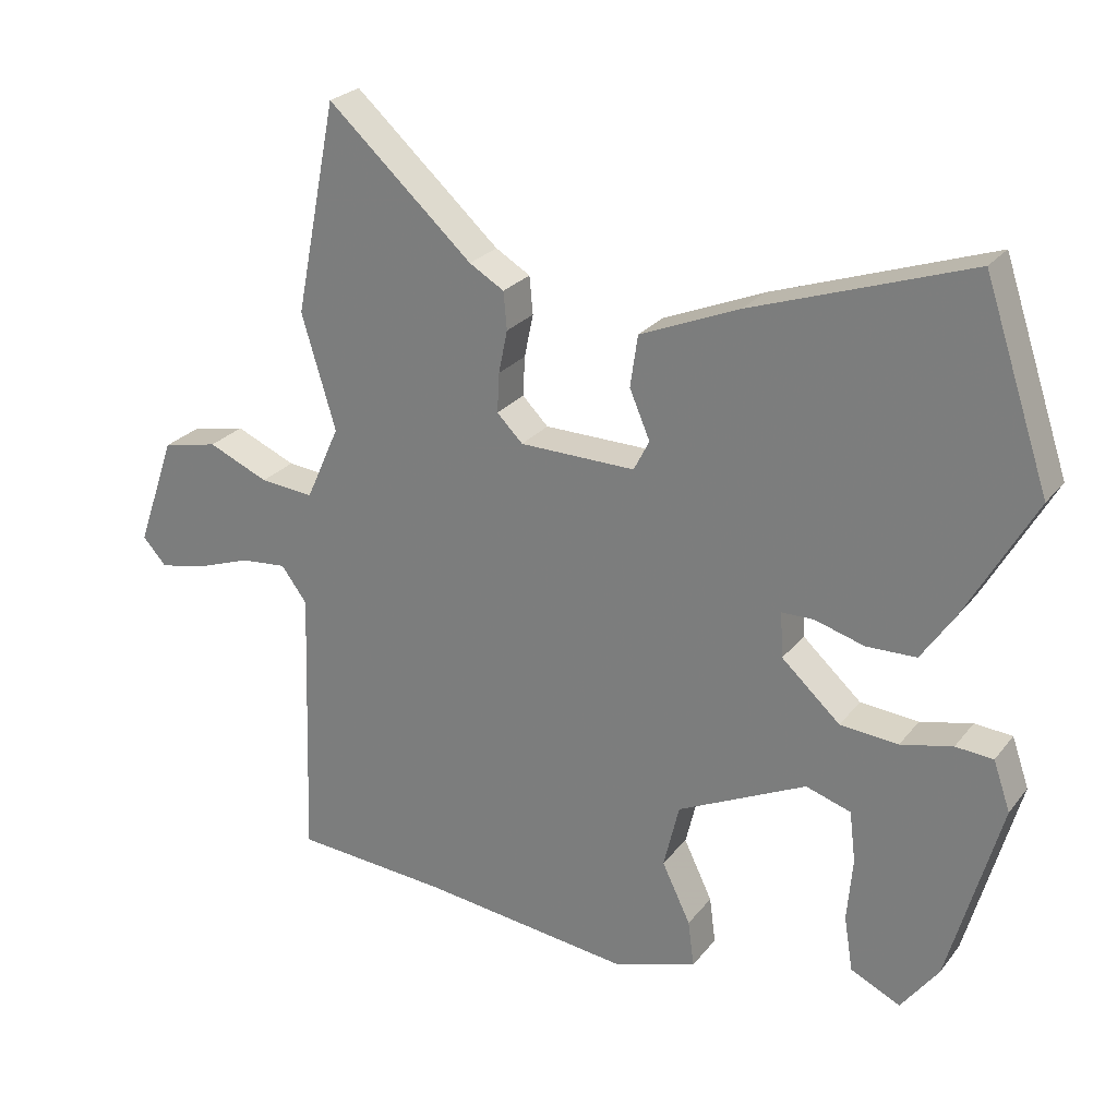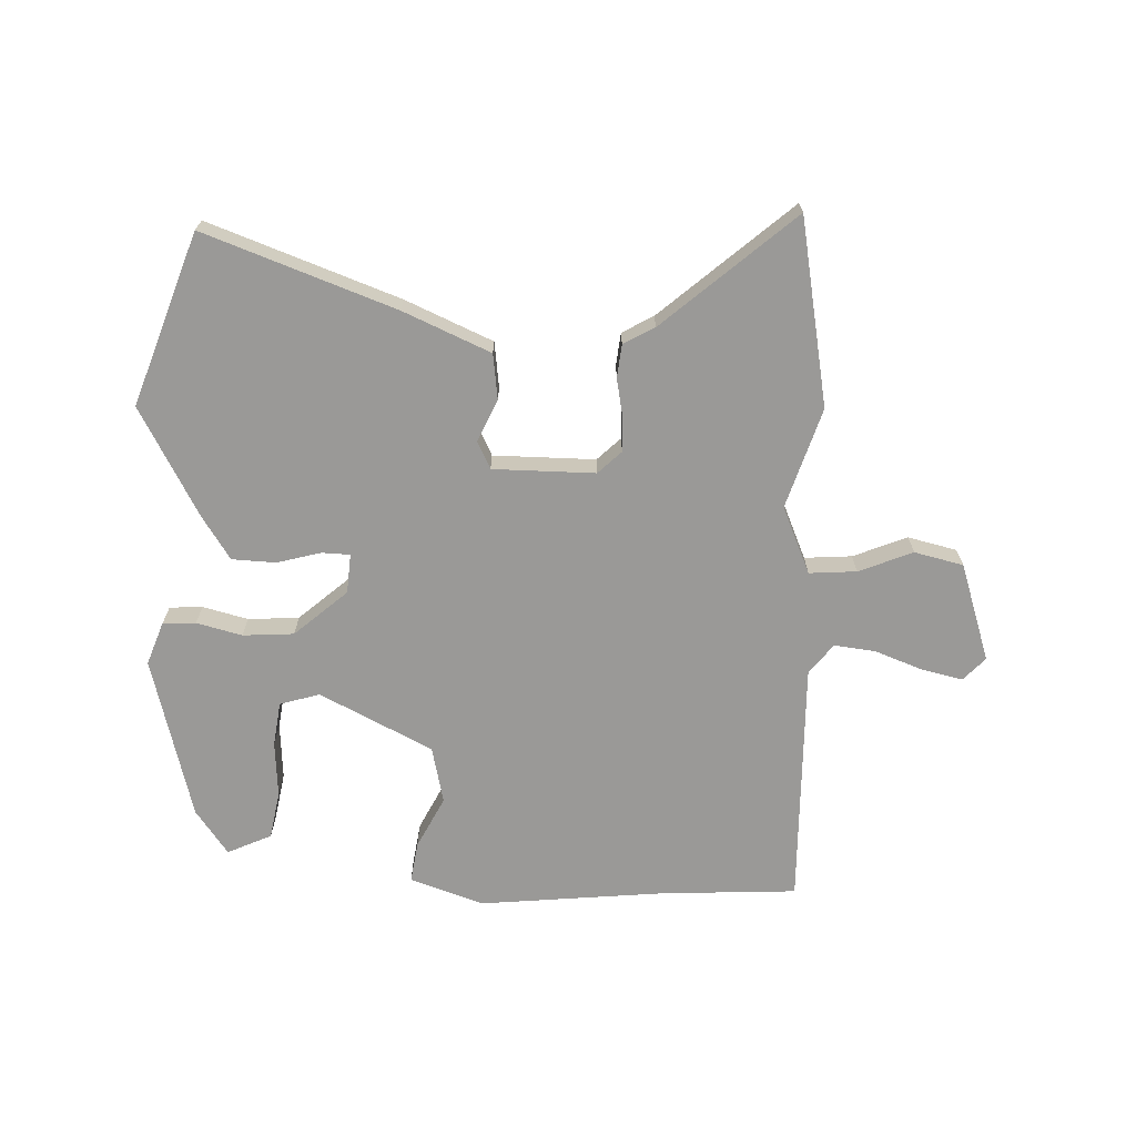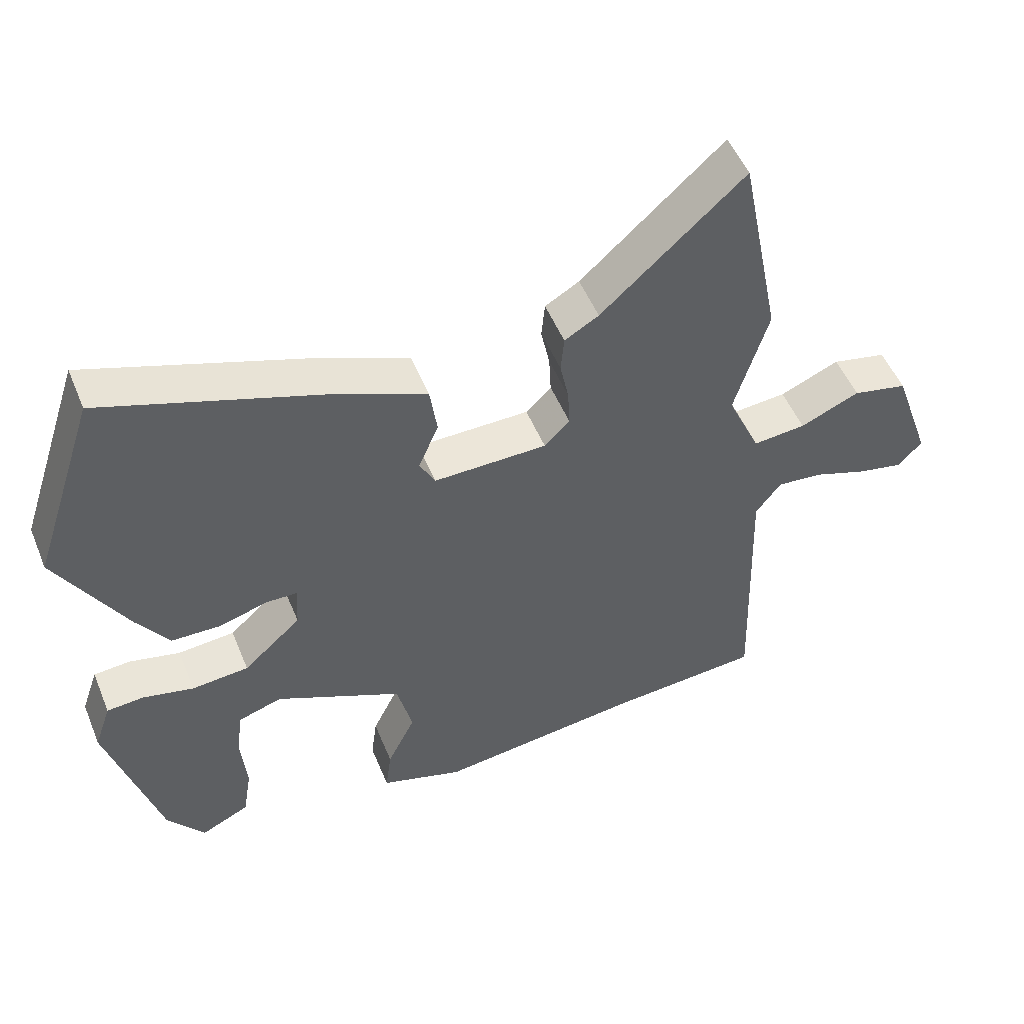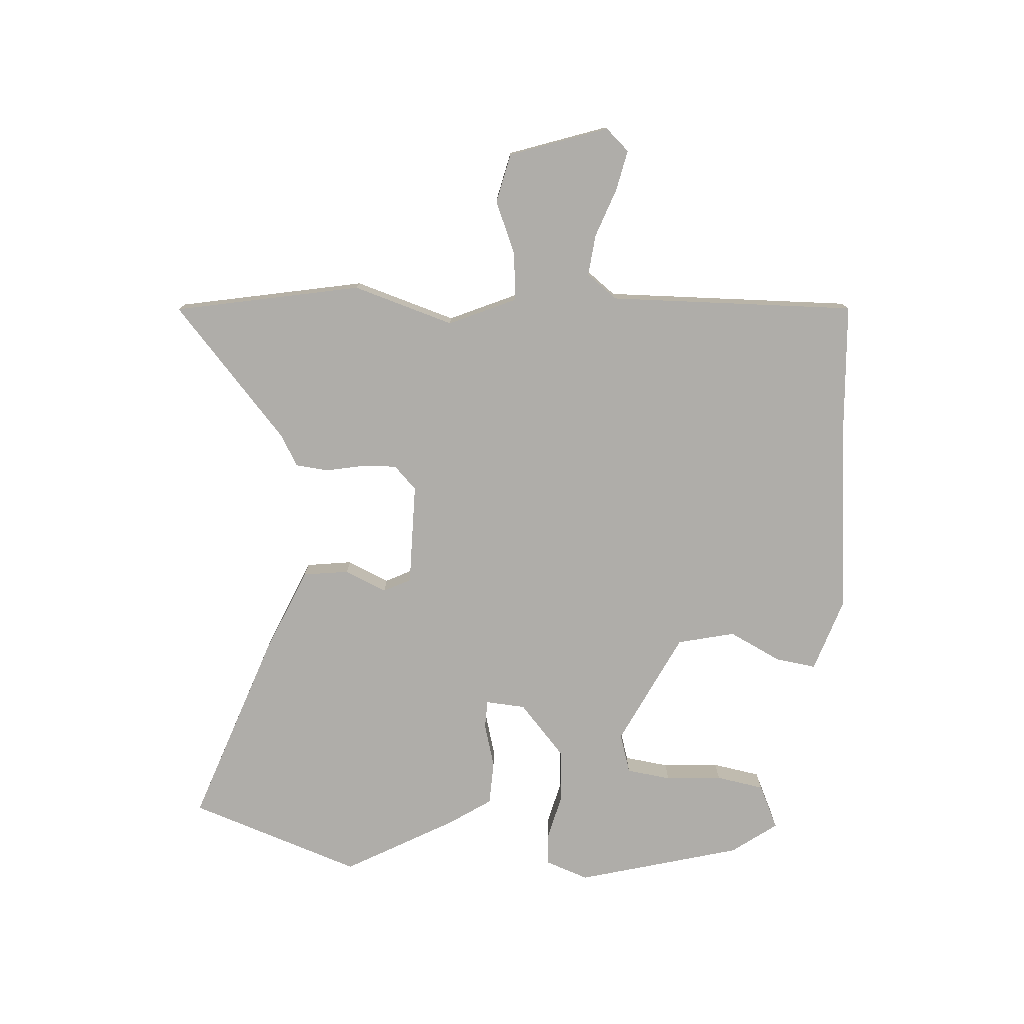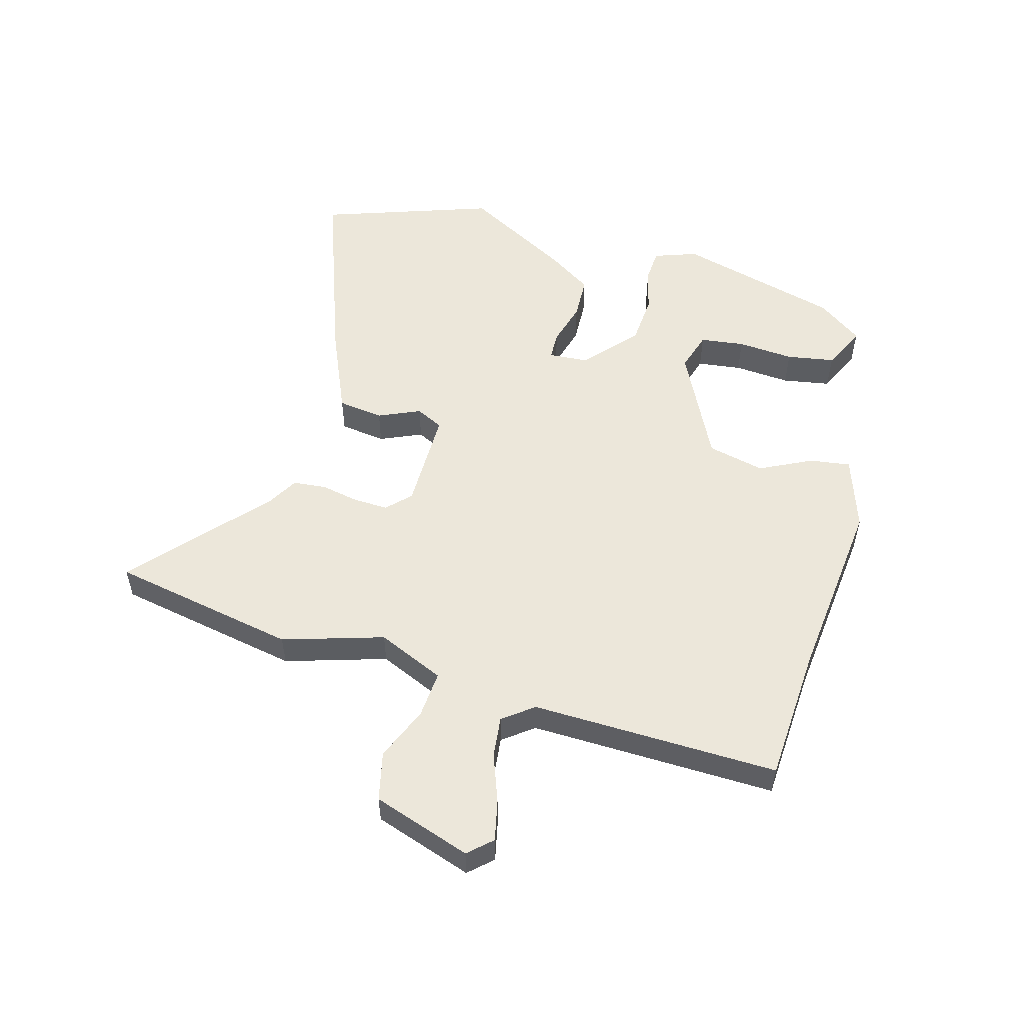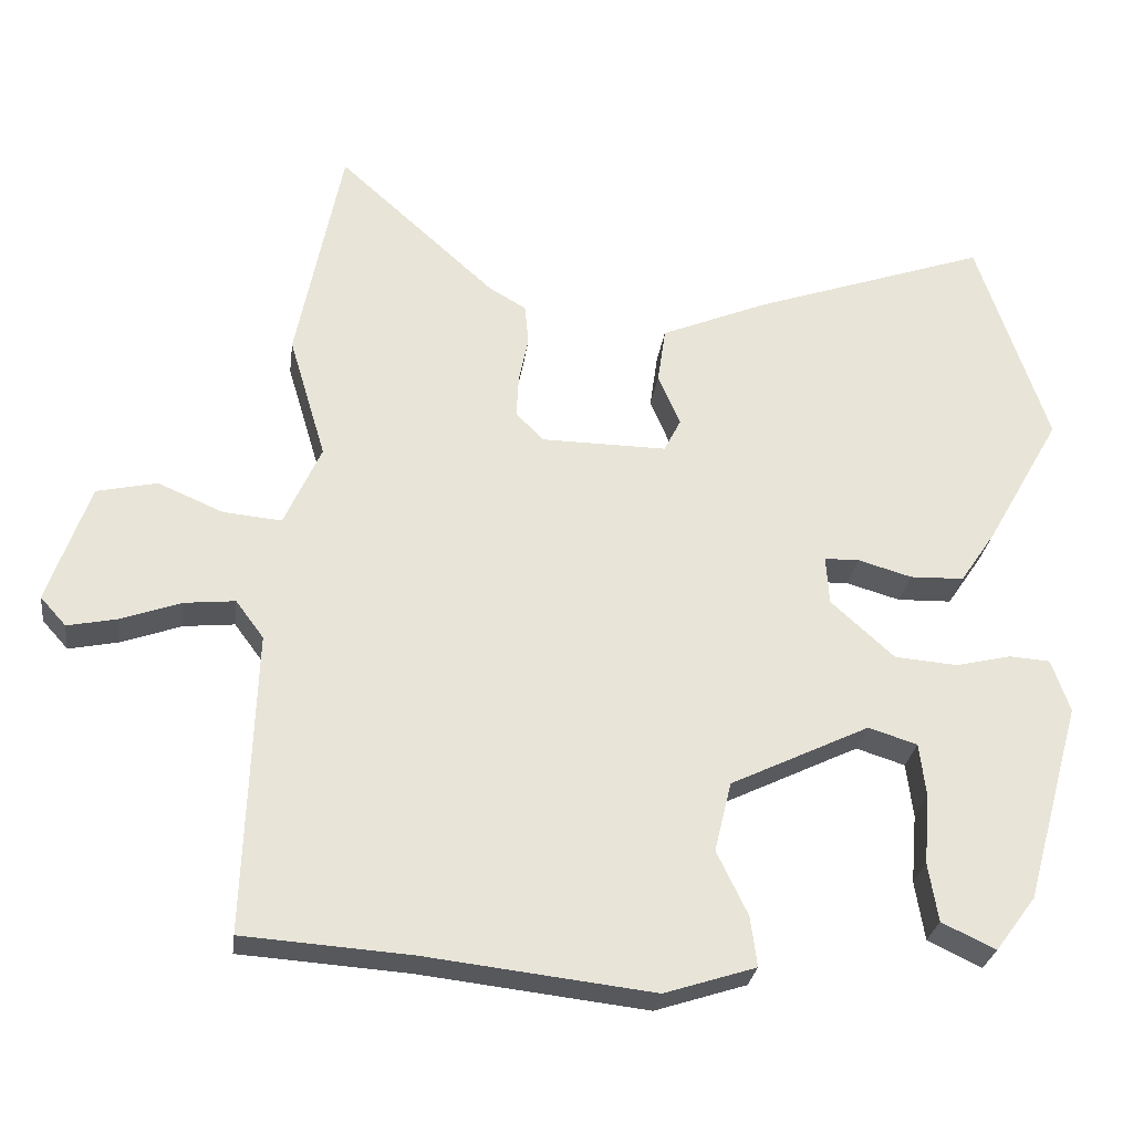
<metadata>
{"format":"obj","ext":"obj","renderer":"f3d","projection":"perspective","resolution":1024,"background":"white","views":[{"elev":25.5,"azim":-151.0,"up":"+Z"},{"elev":-68.9,"azim":-3.0,"up":"+Y"},{"elev":51.6,"azim":-22.1,"up":"+Z"},{"elev":-77.2,"azim":85.6,"up":"+Y"},{"elev":53.7,"azim":105.1,"up":"+Y"},{"elev":-27.6,"azim":172.5,"up":"+Z"}]}
</metadata>
<code>
v -0.473 0.07 -0.397
v -0.549 0.07 -0.125
v -0.524 0.07 -0.053
v -0.469 0.07 -0.049
v -0.393 0.07 -0.067
v -0.308 0.07 -0.06
v -0.222 0.07 0.018
v -0.218 0.07 0.084
v -0.265 0.07 0.085
v -0.338 0.07 0.064
v -0.411 0.07 0.066
v -0.459 0.07 0.137
v -0.561 0.07 0.317
v -0.465 0.07 0.604
v -0.147 0.07 0.494
v -0.001 0.07 0.433
v 0.01 0.07 0.357
v -0.02 0.07 0.287
v 0.003 0.07 0.242
v 0.173 0.07 0.244
v 0.211 0.07 0.282
v 0.208 0.07 0.34
v 0.195 0.07 0.403
v 0.2 0.07 0.458
v 0.251 0.07 0.488
v 0.464 0.07 0.68
v 0.526 0.07 0.37
v 0.476 0.07 0.202
v 0.526 0.07 0.091
v 0.605 0.07 0.098
v 0.694 0.07 0.136
v 0.776 0.07 0.118
v 0.833 0.07 -0.045
v 0.798 0.07 -0.084
v 0.73 0.07 -0.07
v 0.649 0.07 -0.041
v 0.58 0.07 -0.034
v 0.542 0.07 -0.085
v 0.556 0.07 -0.496
v 0.329 0.07 -0.512
v 0.02 0.07 -0.548
v -0.104 0.07 -0.508
v -0.095 0.07 -0.44
v -0.053 0.07 -0.353
v -0.076 0.07 -0.258
v -0.265 0.07 -0.167
v -0.331 0.07 -0.188
v -0.34 0.07 -0.262
v -0.332 0.07 -0.356
v -0.345 0.07 -0.436
v -0.418 0.07 -0.471
v -0.473 0 -0.397
v -0.549 0 -0.125
v -0.524 0 -0.053
v -0.469 0 -0.049
v -0.393 0 -0.067
v -0.308 0 -0.06
v -0.222 0 0.018
v -0.218 0 0.084
v -0.265 0 0.085
v -0.338 0 0.064
v -0.411 0 0.066
v -0.459 0 0.137
v -0.561 0 0.317
v -0.465 0 0.604
v -0.147 0 0.494
v -0.001 0 0.433
v 0.01 0 0.357
v -0.02 0 0.287
v 0.003 0 0.242
v 0.173 0 0.244
v 0.211 0 0.282
v 0.208 0 0.34
v 0.195 0 0.403
v 0.2 0 0.458
v 0.251 0 0.488
v 0.464 0 0.68
v 0.526 0 0.37
v 0.476 0 0.202
v 0.526 0 0.091
v 0.605 0 0.098
v 0.694 0 0.136
v 0.776 0 0.118
v 0.833 0 -0.045
v 0.798 0 -0.084
v 0.73 0 -0.07
v 0.649 0 -0.041
v 0.58 0 -0.034
v 0.542 0 -0.085
v 0.556 0 -0.496
v 0.329 0 -0.512
v 0.02 0 -0.548
v -0.104 0 -0.508
v -0.095 0 -0.44
v -0.053 0 -0.353
v -0.076 0 -0.258
v -0.265 0 -0.167
v -0.331 0 -0.188
v -0.34 0 -0.262
v -0.332 0 -0.356
v -0.345 0 -0.436
v -0.418 0 -0.471
f 48 49 50 51
f 47 48 51 1
f 41 42 43 44
f 40 41 44 45
f 38 39 40 45
f 37 38 45 46
f 33 34 35 36
f 33 36 37
f 30 31 32 33
f 29 30 33 37
f 28 29 37 46
f 25 26 27 28
f 22 23 24 25
f 21 22 25 28
f 20 21 28
f 19 20 28 46
f 15 16 17 18
f 9 10 11 12
f 8 9 12 13
f 2 3 4 5
f 47 1 2 5
f 47 5 6
f 46 47 6 7
f 19 46 7
f 18 19 7 8
f 14 15 18
f 8 13 14 18
f 102 101 100 99
f 52 102 99 98
f 95 94 93 92
f 96 95 92 91
f 96 91 90 89
f 97 96 89 88
f 87 86 85 84
f 88 87 84
f 84 83 82 81
f 88 84 81 80
f 97 88 80 79
f 79 78 77 76
f 76 75 74 73
f 79 76 73 72
f 79 72 71
f 97 79 71 70
f 69 68 67 66
f 63 62 61 60
f 64 63 60 59
f 56 55 54 53
f 56 53 52 98
f 57 56 98
f 58 57 98 97
f 58 97 70
f 59 58 70 69
f 69 66 65
f 69 65 64 59
f 1 52 53 2
f 2 53 54 3
f 3 54 55 4
f 4 55 56 5
f 5 56 57 6
f 6 57 58 7
f 7 58 59 8
f 8 59 60 9
f 9 60 61 10
f 10 61 62 11
f 11 62 63 12
f 12 63 64 13
f 13 64 65 14
f 14 65 66 15
f 15 66 67 16
f 16 67 68 17
f 17 68 69 18
f 18 69 70 19
f 19 70 71 20
f 20 71 72 21
f 21 72 73 22
f 22 73 74 23
f 23 74 75 24
f 24 75 76 25
f 25 76 77 26
f 26 77 78 27
f 27 78 79 28
f 28 79 80 29
f 29 80 81 30
f 30 81 82 31
f 31 82 83 32
f 32 83 84 33
f 33 84 85 34
f 34 85 86 35
f 35 86 87 36
f 36 87 88 37
f 37 88 89 38
f 38 89 90 39
f 39 90 91 40
f 40 91 92 41
f 41 92 93 42
f 42 93 94 43
f 43 94 95 44
f 44 95 96 45
f 45 96 97 46
f 46 97 98 47
f 47 98 99 48
f 48 99 100 49
f 49 100 101 50
f 50 101 102 51
f 51 102 52 1

</code>
